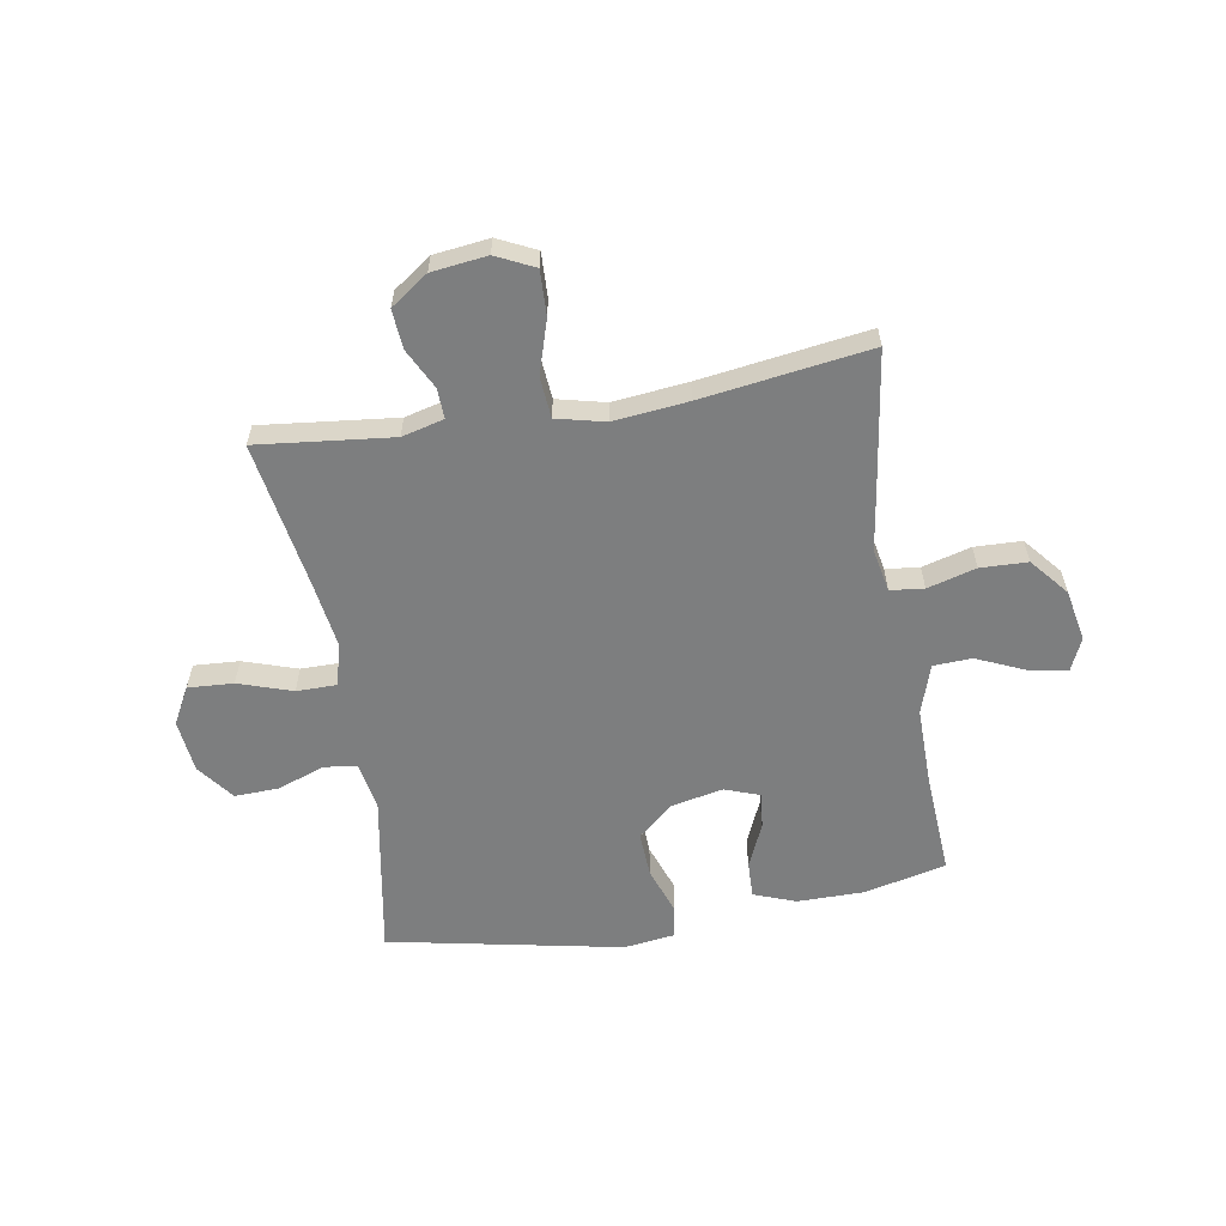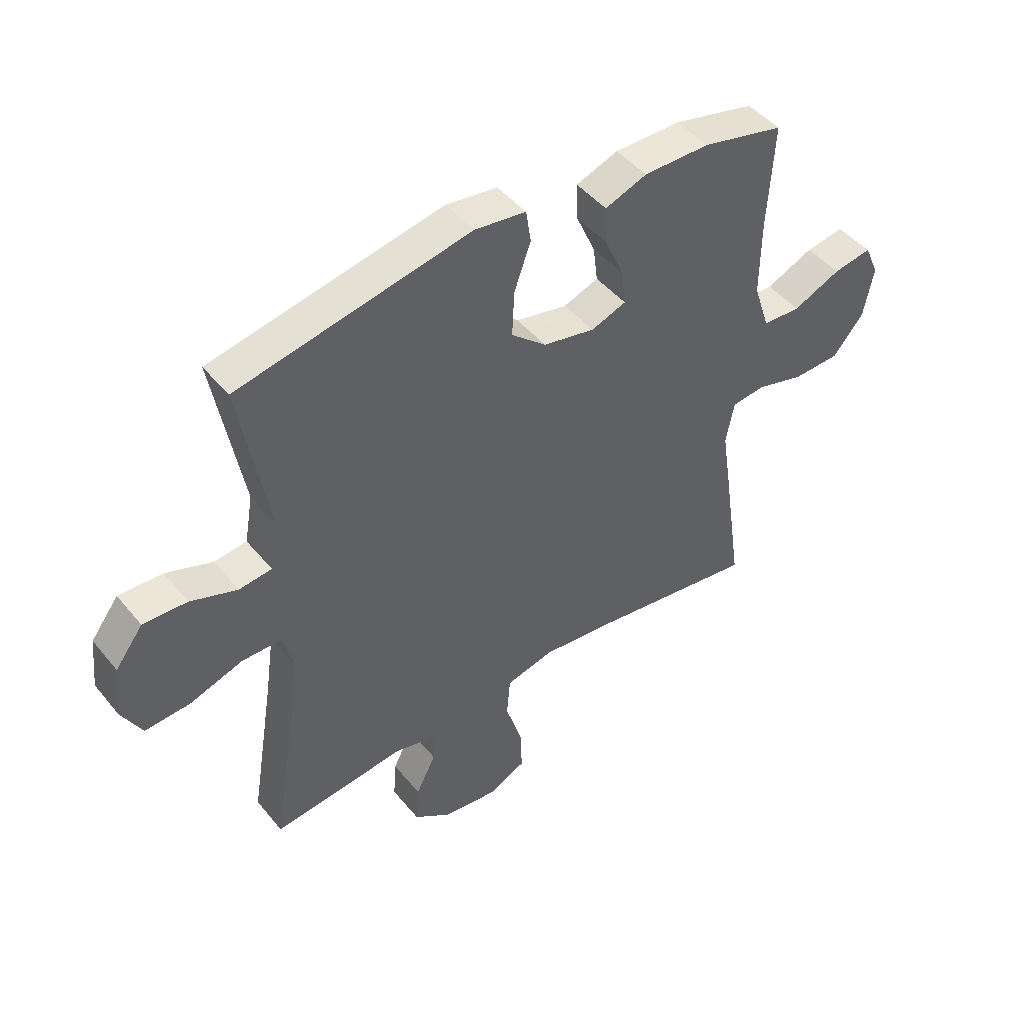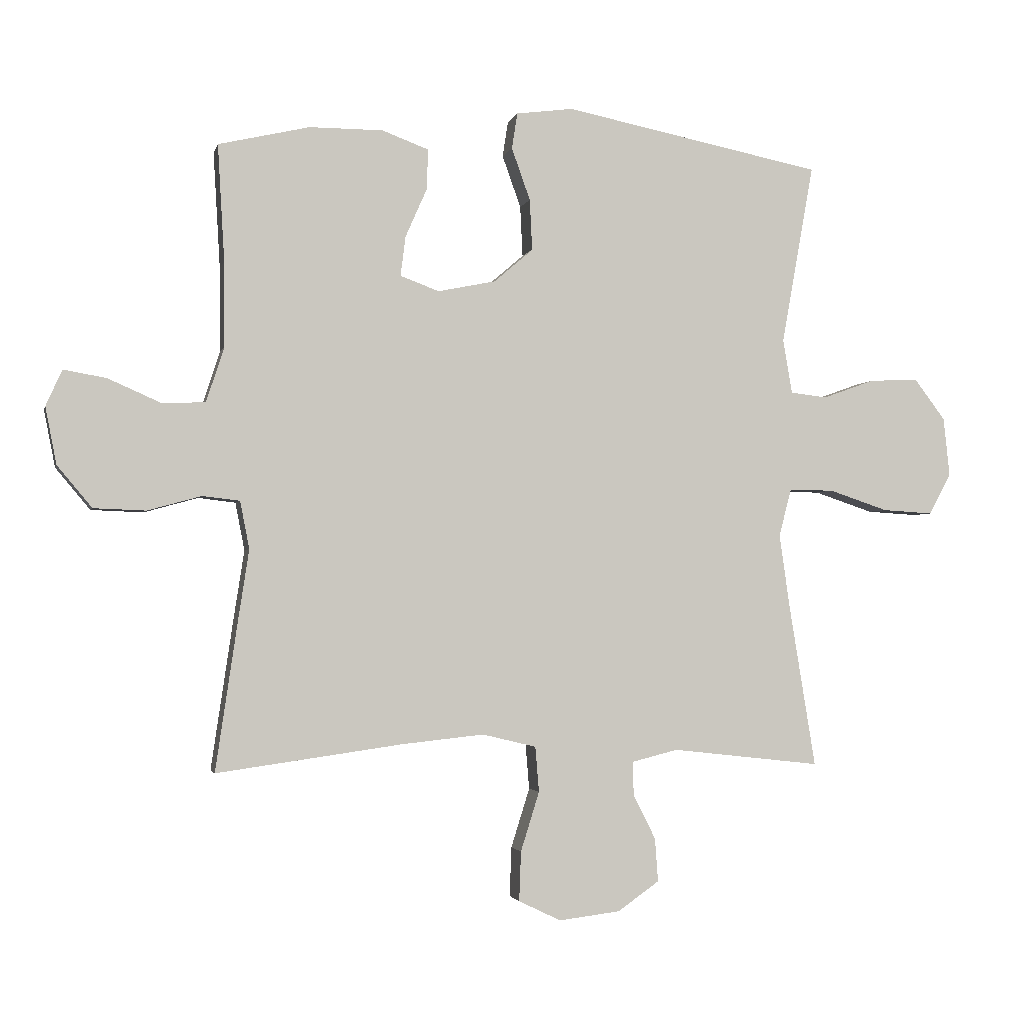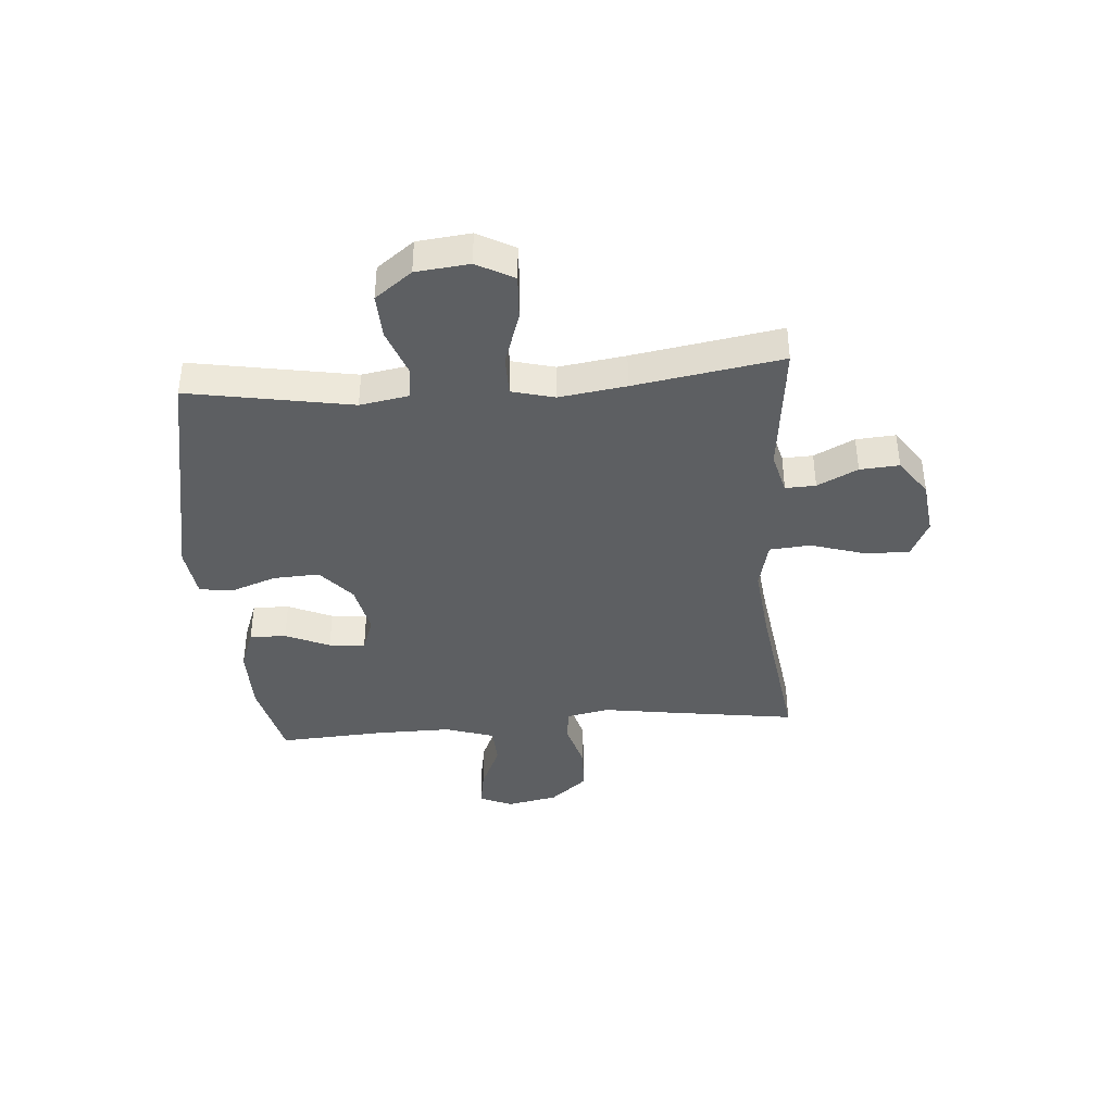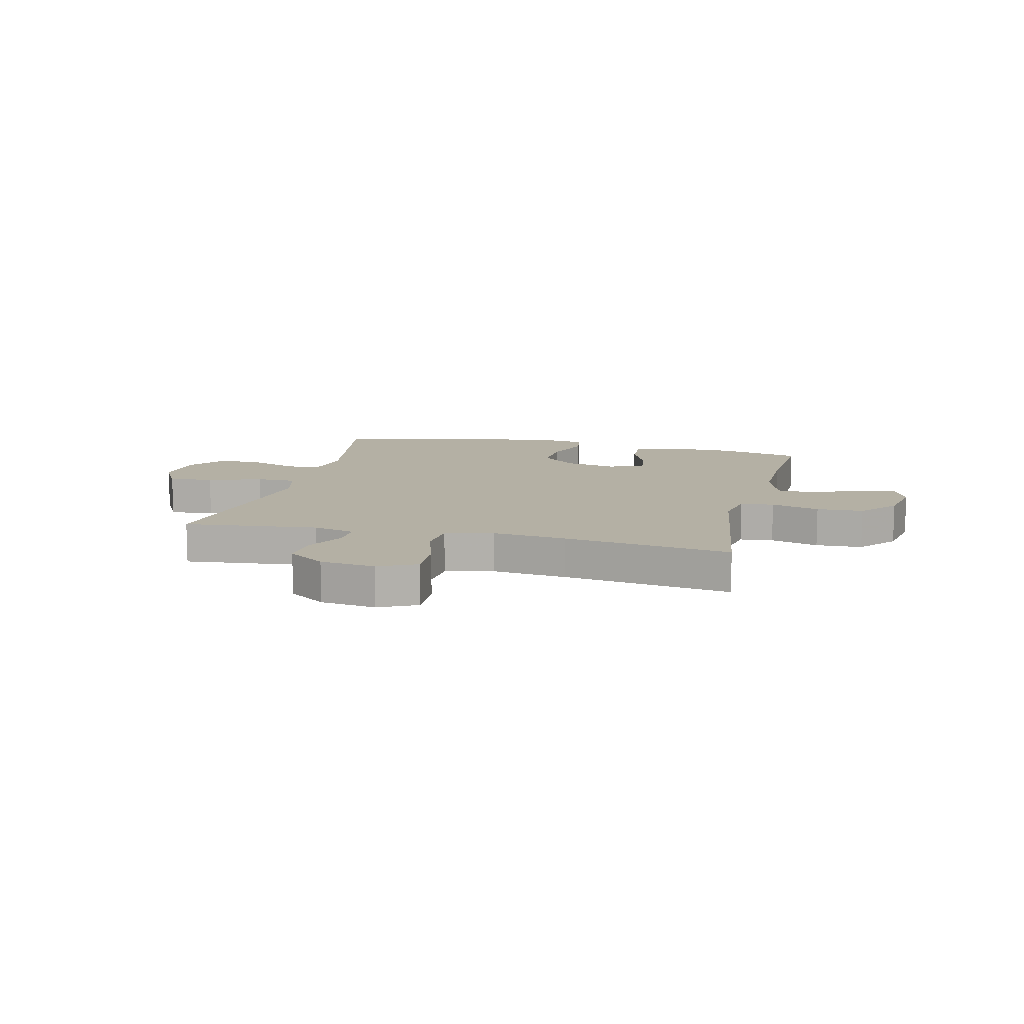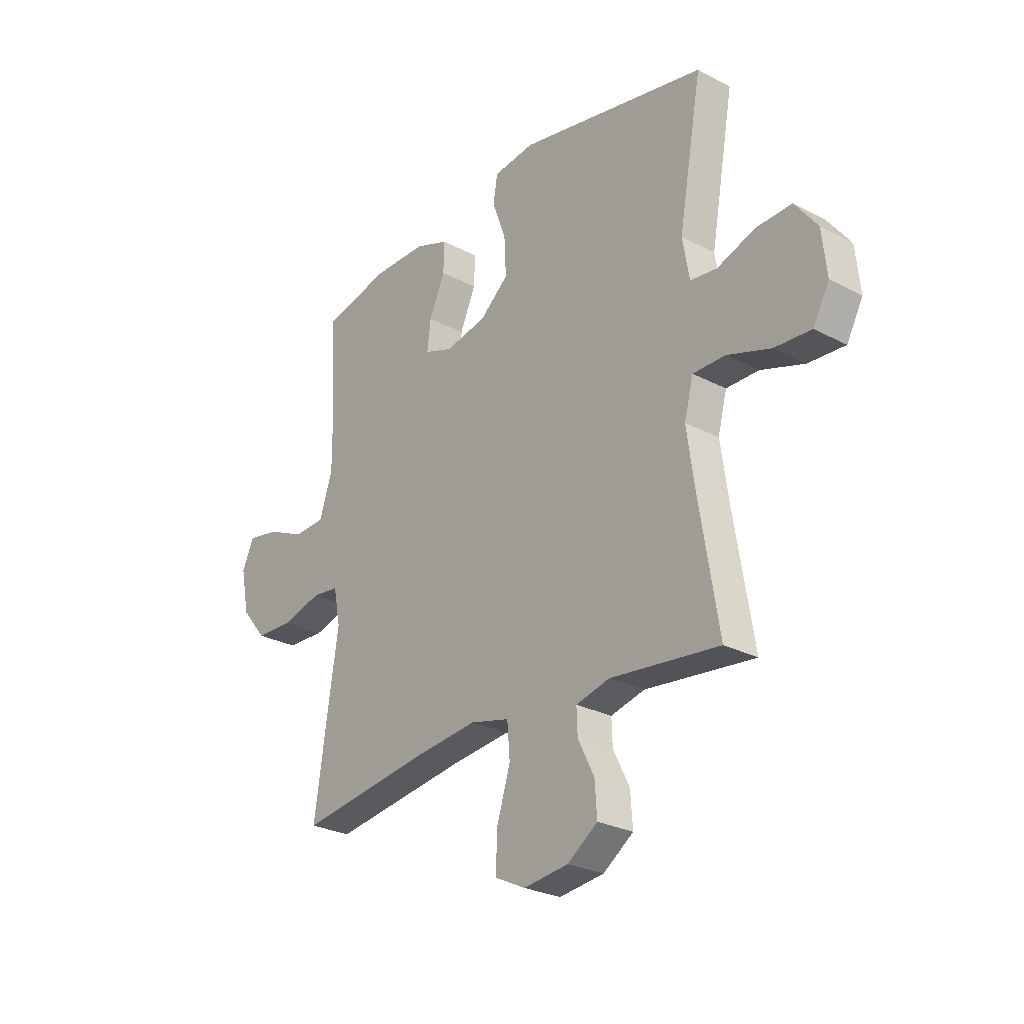
<metadata>
{"format":"obj","ext":"obj","renderer":"f3d","projection":"perspective","resolution":1024,"background":"white","views":[{"elev":-59.3,"azim":-170.3,"up":"+Y"},{"elev":46.2,"azim":143.1,"up":"+Z"},{"elev":-2.3,"azim":-12.8,"up":"+Z"},{"elev":-39.6,"azim":94.6,"up":"+Y"},{"elev":11.4,"azim":-166.3,"up":"+Y"},{"elev":-26.6,"azim":50.6,"up":"+Z"}]}
</metadata>
<code>
v -0.5 0.07 -0.5
v -0.465 0.07 -0.263
v -0.447 0.07 -0.146
v -0.462 0.07 -0.069
v -0.522 0.07 -0.062
v -0.609 0.07 -0.086
v -0.693 0.07 -0.083
v -0.749 0.07 -0.016
v -0.767 0.07 0.076
v -0.741 0.07 0.134
v -0.672 0.07 0.122
v -0.586 0.07 0.084
v -0.517 0.07 0.087
v -0.488 0.07 0.175
v -0.489 0.07 0.312
v -0.5 0.07 0.5
v -0.353 0.07 0.534
v -0.234 0.07 0.534
v -0.159 0.07 0.506
v -0.161 0.07 0.441
v -0.196 0.07 0.362
v -0.204 0.07 0.298
v -0.141 0.07 0.275
v -0.048 0.07 0.294
v 0.015 0.07 0.348
v 0.011 0.07 0.43
v -0.019 0.07 0.514
v -0.01 0.07 0.572
v 0.082 0.07 0.584
v 0.5 0.07 0.5
v 0.448 0.07 0.209
v 0.463 0.07 0.122
v 0.522 0.07 0.115
v 0.606 0.07 0.145
v 0.685 0.07 0.148
v 0.735 0.07 0.082
v 0.745 0.07 -0.013
v 0.709 0.07 -0.079
v 0.628 0.07 -0.074
v 0.532 0.07 -0.042
v 0.46 0.07 -0.042
v 0.44 0.07 -0.118
v 0.457 0.07 -0.237
v 0.5 0.07 -0.5
v 0.259 0.07 -0.473
v 0.184 0.07 -0.492
v 0.186 0.07 -0.546
v 0.222 0.07 -0.618
v 0.227 0.07 -0.688
v 0.16 0.07 -0.735
v 0.061 0.07 -0.747
v -0.007 0.07 -0.714
v -0.004 0.07 -0.634
v 0.026 0.07 -0.538
v 0.02 0.07 -0.465
v -0.067 0.07 -0.444
v -0.2 0.07 -0.458
v -0.5 0 -0.5
v -0.465 0 -0.263
v -0.447 0 -0.146
v -0.462 0 -0.069
v -0.522 0 -0.062
v -0.609 0 -0.086
v -0.693 0 -0.083
v -0.749 0 -0.016
v -0.767 0 0.076
v -0.741 0 0.134
v -0.672 0 0.122
v -0.586 0 0.084
v -0.517 0 0.087
v -0.488 0 0.175
v -0.489 0 0.312
v -0.5 0 0.5
v -0.353 0 0.534
v -0.234 0 0.534
v -0.159 0 0.506
v -0.161 0 0.441
v -0.196 0 0.362
v -0.204 0 0.298
v -0.141 0 0.275
v -0.048 0 0.294
v 0.015 0 0.348
v 0.011 0 0.43
v -0.019 0 0.514
v -0.01 0 0.572
v 0.082 0 0.584
v 0.5 0 0.5
v 0.448 0 0.209
v 0.463 0 0.122
v 0.522 0 0.115
v 0.606 0 0.145
v 0.685 0 0.148
v 0.735 0 0.082
v 0.745 0 -0.013
v 0.709 0 -0.079
v 0.628 0 -0.074
v 0.532 0 -0.042
v 0.46 0 -0.042
v 0.44 0 -0.118
v 0.457 0 -0.237
v 0.5 0 -0.5
v 0.259 0 -0.473
v 0.184 0 -0.492
v 0.186 0 -0.546
v 0.222 0 -0.618
v 0.227 0 -0.688
v 0.16 0 -0.735
v 0.061 0 -0.747
v -0.007 0 -0.714
v -0.004 0 -0.634
v 0.026 0 -0.538
v 0.02 0 -0.465
v -0.067 0 -0.444
v -0.2 0 -0.458
f 51 52 53 54
f 51 54 55
f 50 51 55
f 47 48 49 50
f 46 47 50 55
f 45 46 55 56
f 43 44 45
f 42 43 45 56
f 37 38 39 40
f 37 40 41
f 36 37 41
f 33 34 35 36
f 32 33 36 41
f 31 32 41 42
f 29 30 31
f 26 27 28 29
f 25 26 29 31
f 24 25 31 42
f 18 19 20 21
f 18 21 22
f 15 16 17 18
f 14 15 18 22
f 13 14 22 23
f 9 10 11 12
f 9 12 13
f 8 9 13
f 5 6 7 8
f 4 5 8 13
f 57 1 2 3
f 57 3 4
f 24 42 56 57
f 23 24 57
f 4 13 23 57
f 111 110 109 108
f 112 111 108
f 112 108 107
f 107 106 105 104
f 112 107 104 103
f 113 112 103 102
f 102 101 100
f 113 102 100 99
f 97 96 95 94
f 98 97 94
f 98 94 93
f 93 92 91 90
f 98 93 90 89
f 99 98 89 88
f 88 87 86
f 86 85 84 83
f 88 86 83 82
f 99 88 82 81
f 78 77 76 75
f 79 78 75
f 75 74 73 72
f 79 75 72 71
f 80 79 71 70
f 69 68 67 66
f 70 69 66
f 70 66 65
f 65 64 63 62
f 70 65 62 61
f 60 59 58 114
f 61 60 114
f 114 113 99 81
f 114 81 80
f 114 80 70 61
f 1 58 59 2
f 2 59 60 3
f 3 60 61 4
f 4 61 62 5
f 5 62 63 6
f 6 63 64 7
f 7 64 65 8
f 8 65 66 9
f 9 66 67 10
f 10 67 68 11
f 11 68 69 12
f 12 69 70 13
f 13 70 71 14
f 14 71 72 15
f 15 72 73 16
f 16 73 74 17
f 17 74 75 18
f 18 75 76 19
f 19 76 77 20
f 20 77 78 21
f 21 78 79 22
f 22 79 80 23
f 23 80 81 24
f 24 81 82 25
f 25 82 83 26
f 26 83 84 27
f 27 84 85 28
f 28 85 86 29
f 29 86 87 30
f 30 87 88 31
f 31 88 89 32
f 32 89 90 33
f 33 90 91 34
f 34 91 92 35
f 35 92 93 36
f 36 93 94 37
f 37 94 95 38
f 38 95 96 39
f 39 96 97 40
f 40 97 98 41
f 41 98 99 42
f 42 99 100 43
f 43 100 101 44
f 44 101 102 45
f 45 102 103 46
f 46 103 104 47
f 47 104 105 48
f 48 105 106 49
f 49 106 107 50
f 50 107 108 51
f 51 108 109 52
f 52 109 110 53
f 53 110 111 54
f 54 111 112 55
f 55 112 113 56
f 56 113 114 57
f 57 114 58 1

</code>
